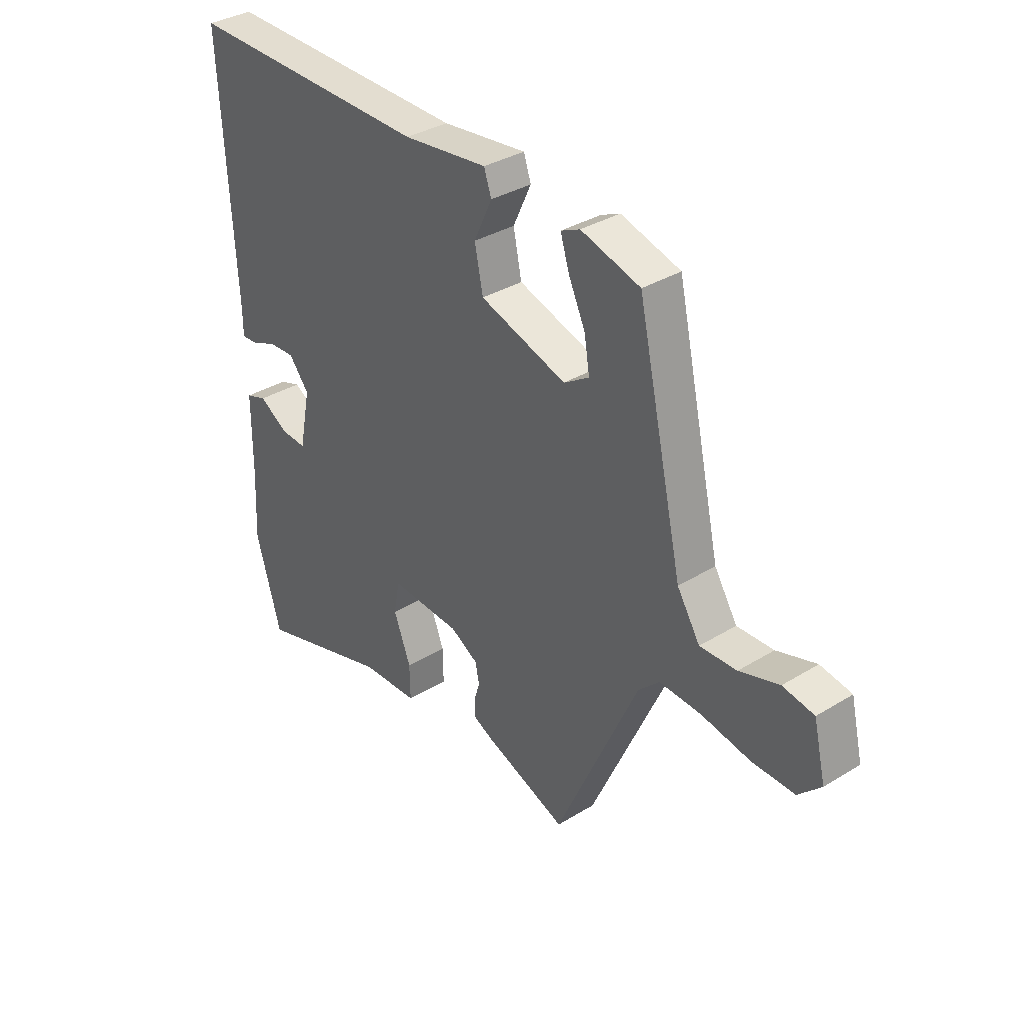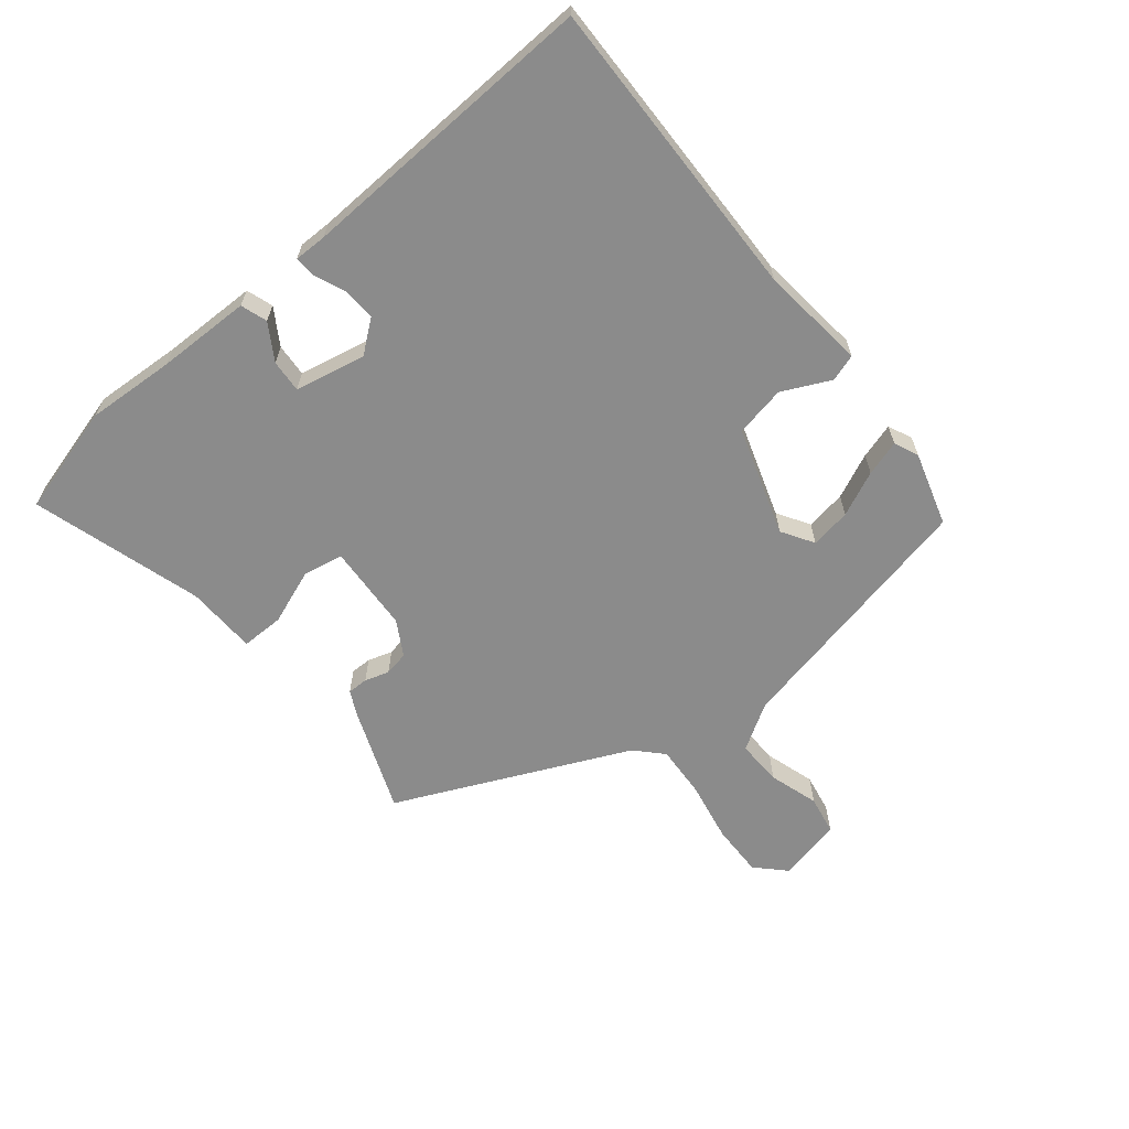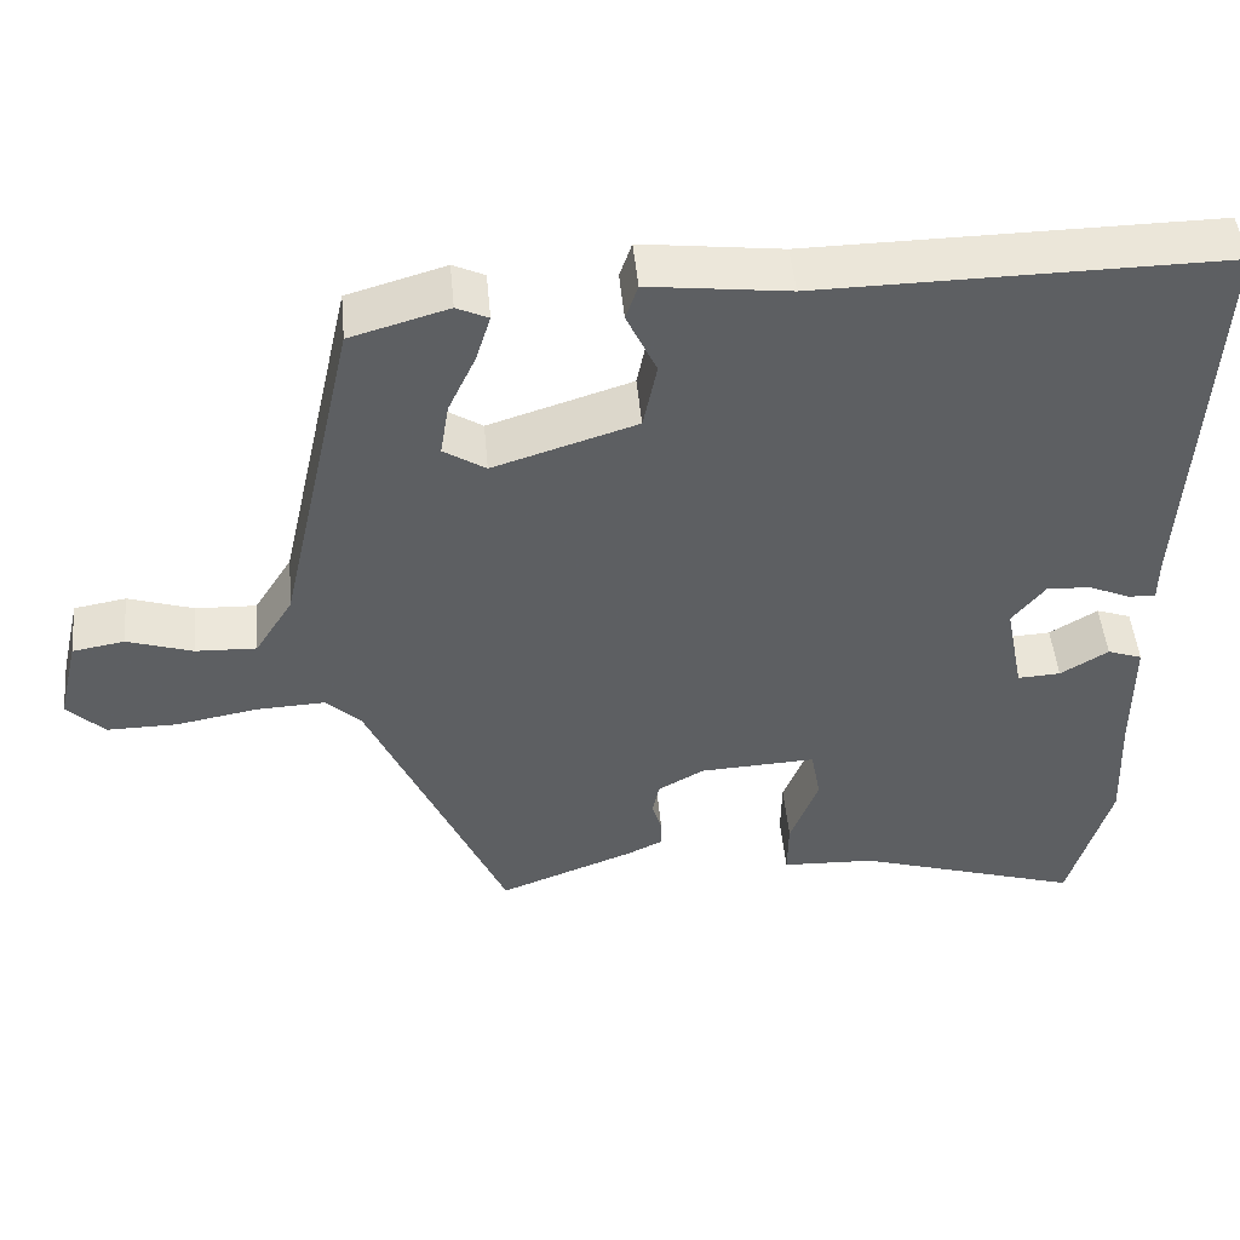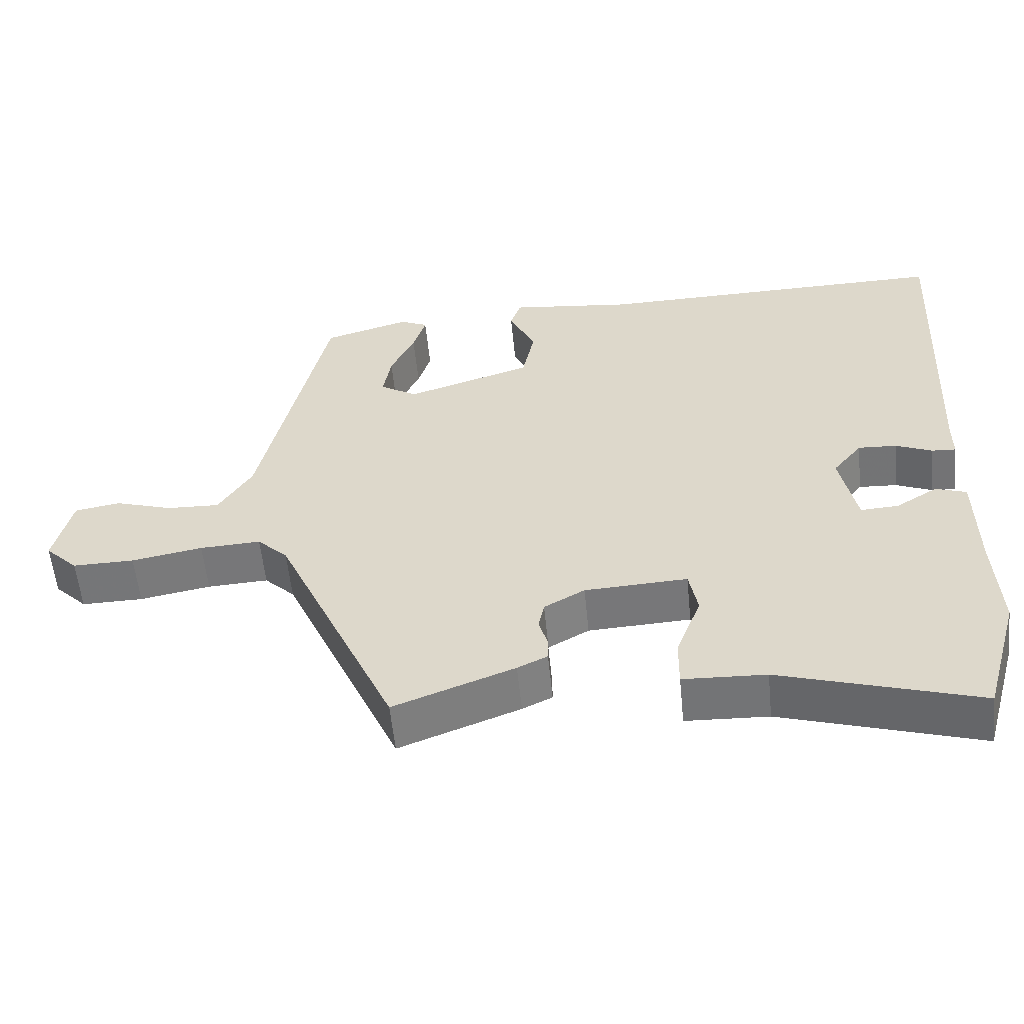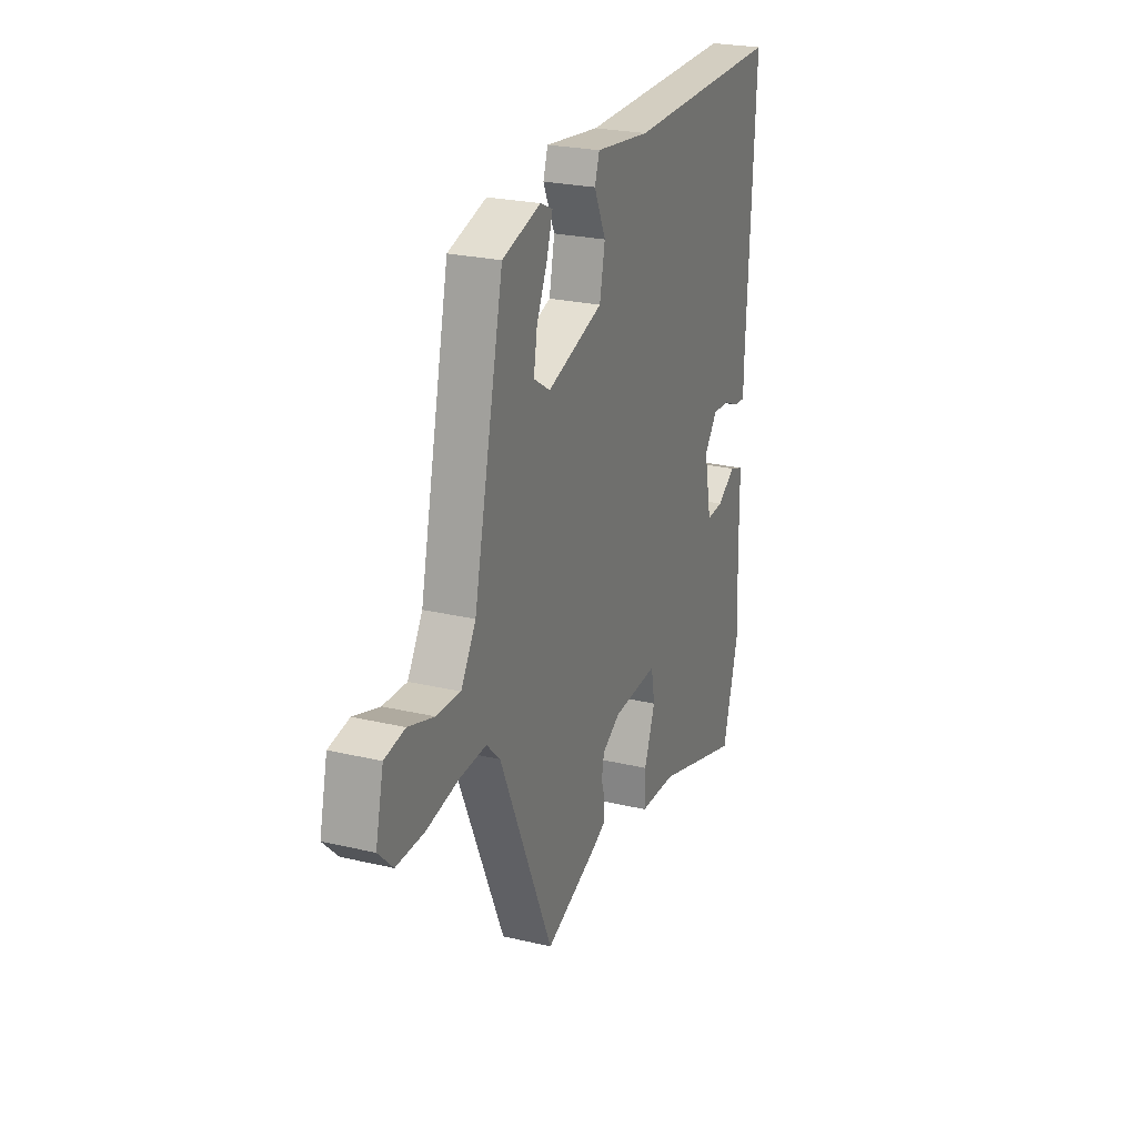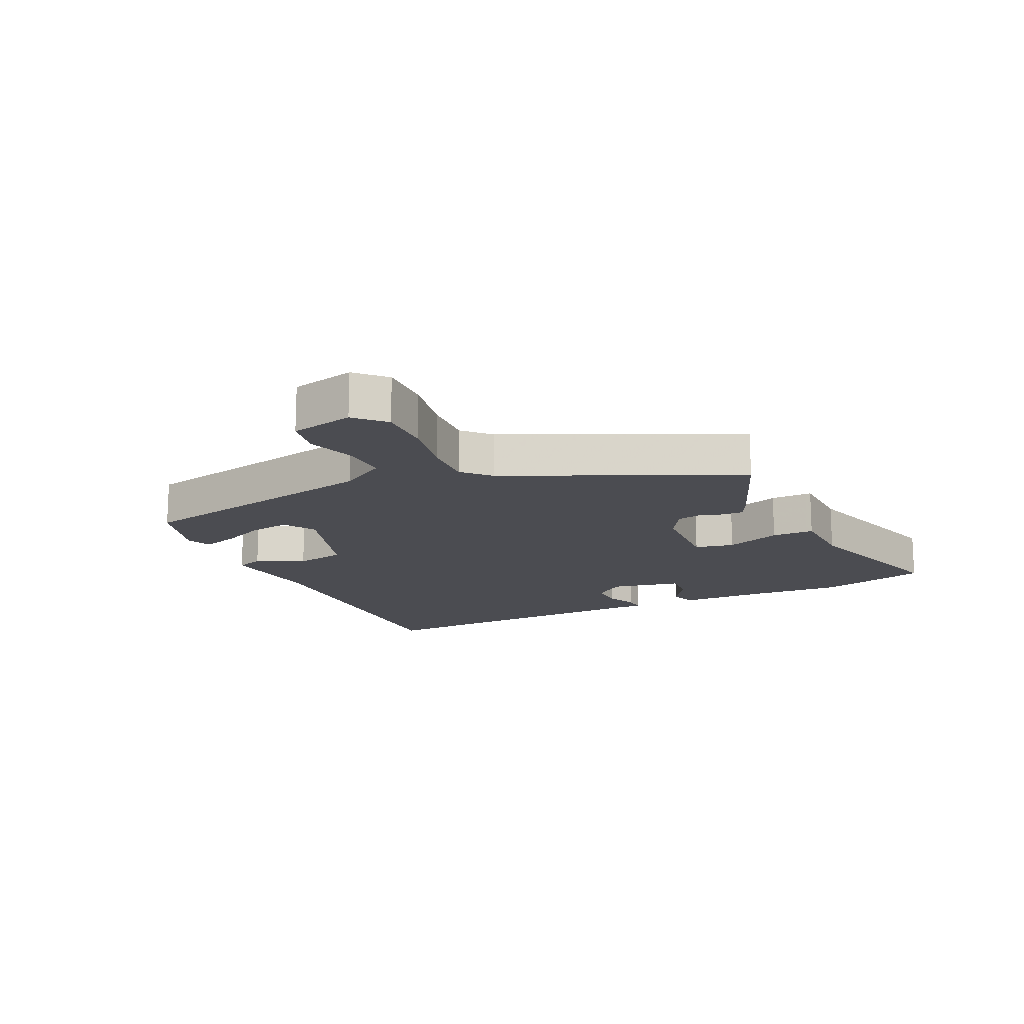
<metadata>
{"format":"obj","ext":"obj","renderer":"f3d","projection":"perspective","resolution":1024,"background":"white","views":[{"elev":34.9,"azim":50.7,"up":"+Z"},{"elev":-63.9,"azim":-51.4,"up":"+Y"},{"elev":48.3,"azim":174.7,"up":"+Z"},{"elev":-56.7,"azim":-174.3,"up":"+Z"},{"elev":24.5,"azim":111.2,"up":"+Z"},{"elev":-15.4,"azim":114.7,"up":"+Y"}]}
</metadata>
<code>
v -0.471 0.07 -0.603
v -0.522 0.07 -0.424
v -0.515 0.07 -0.28
v -0.514 0.07 -0.126
v -0.471 0.07 -0.111
v -0.412 0.07 -0.147
v -0.359 0.07 -0.15
v -0.336 0.07 -0.034
v -0.377 0.07 0.017
v -0.431 0.07 0.014
v -0.482 0.07 -0.008
v -0.516 0.07 -0.01
v -0.516 0.07 0.043
v -0.542 0.07 0.537
v -0.042 0.07 0.531
v 0.131 0.07 0.552
v 0.146 0.07 0.508
v 0.109 0.07 0.429
v 0.126 0.07 0.346
v 0.303 0.07 0.29
v 0.355 0.07 0.323
v 0.344 0.07 0.389
v 0.31 0.07 0.462
v 0.292 0.07 0.52
v 0.331 0.07 0.538
v 0.452 0.07 0.503
v 0.546 0.07 0.083
v 0.593 0.07 0.008
v 0.668 0.07 0.011
v 0.749 0.07 0.037
v 0.813 0.07 0.026
v 0.838 0.07 -0.079
v 0.792 0.07 -0.125
v 0.705 0.07 -0.124
v 0.605 0.07 -0.106
v 0.519 0.07 -0.102
v 0.476 0.07 -0.144
v 0.307 0.07 -0.523
v 0.138 0.07 -0.459
v 0.096 0.07 -0.439
v 0.096 0.07 -0.405
v 0.108 0.07 -0.365
v 0.1 0.07 -0.325
v 0.043 0.07 -0.293
v -0.101 0.07 -0.286
v -0.113 0.07 -0.351
v -0.078 0.07 -0.442
v -0.077 0.07 -0.512
v -0.193 0.07 -0.517
v -0.471 0 -0.603
v -0.522 0 -0.424
v -0.515 0 -0.28
v -0.514 0 -0.126
v -0.471 0 -0.111
v -0.412 0 -0.147
v -0.359 0 -0.15
v -0.336 0 -0.034
v -0.377 0 0.017
v -0.431 0 0.014
v -0.482 0 -0.008
v -0.516 0 -0.01
v -0.516 0 0.043
v -0.542 0 0.537
v -0.042 0 0.531
v 0.131 0 0.552
v 0.146 0 0.508
v 0.109 0 0.429
v 0.126 0 0.346
v 0.303 0 0.29
v 0.355 0 0.323
v 0.344 0 0.389
v 0.31 0 0.462
v 0.292 0 0.52
v 0.331 0 0.538
v 0.452 0 0.503
v 0.546 0 0.083
v 0.593 0 0.008
v 0.668 0 0.011
v 0.749 0 0.037
v 0.813 0 0.026
v 0.838 0 -0.079
v 0.792 0 -0.125
v 0.705 0 -0.124
v 0.605 0 -0.106
v 0.519 0 -0.102
v 0.476 0 -0.144
v 0.307 0 -0.523
v 0.138 0 -0.459
v 0.096 0 -0.439
v 0.096 0 -0.405
v 0.108 0 -0.365
v 0.1 0 -0.325
v 0.043 0 -0.293
v -0.101 0 -0.286
v -0.113 0 -0.351
v -0.078 0 -0.442
v -0.077 0 -0.512
v -0.193 0 -0.517
f 46 47 48 49
f 1 2 3
f 49 1 3
f 46 49 3
f 45 46 3
f 40 41 42
f 39 40 42
f 38 39 42
f 37 38 42
f 36 37 42 43
f 33 34 35
f 32 33 35
f 31 32 35
f 30 31 35
f 29 30 35
f 28 29 35 36
f 36 43 44
f 28 36 44
f 27 28 44
f 25 26 27
f 24 25 27
f 23 24 27
f 22 23 27
f 15 16 17 18
f 15 18 19
f 14 15 19
f 13 14 19
f 12 13 19
f 11 12 19
f 10 11 19
f 9 10 19 20
f 3 4 5 6
f 45 3 6 7
f 44 45 7 8
f 8 9 20
f 44 8 20
f 27 44 20
f 21 22 27
f 20 21 27
f 98 97 96 95
f 52 51 50
f 52 50 98
f 52 98 95
f 52 95 94
f 91 90 89
f 91 89 88
f 91 88 87
f 91 87 86
f 92 91 86 85
f 84 83 82
f 84 82 81
f 84 81 80
f 84 80 79
f 84 79 78
f 85 84 78 77
f 93 92 85
f 93 85 77
f 93 77 76
f 76 75 74
f 76 74 73
f 76 73 72
f 76 72 71
f 67 66 65 64
f 68 67 64
f 68 64 63
f 68 63 62
f 68 62 61
f 68 61 60
f 68 60 59
f 69 68 59 58
f 55 54 53 52
f 56 55 52 94
f 57 56 94 93
f 69 58 57
f 69 57 93
f 69 93 76
f 76 71 70
f 76 70 69
f 1 50 51 2
f 2 51 52 3
f 3 52 53 4
f 4 53 54 5
f 5 54 55 6
f 6 55 56 7
f 7 56 57 8
f 8 57 58 9
f 9 58 59 10
f 10 59 60 11
f 11 60 61 12
f 12 61 62 13
f 13 62 63 14
f 14 63 64 15
f 15 64 65 16
f 16 65 66 17
f 17 66 67 18
f 18 67 68 19
f 19 68 69 20
f 20 69 70 21
f 21 70 71 22
f 22 71 72 23
f 23 72 73 24
f 24 73 74 25
f 25 74 75 26
f 26 75 76 27
f 27 76 77 28
f 28 77 78 29
f 29 78 79 30
f 30 79 80 31
f 31 80 81 32
f 32 81 82 33
f 33 82 83 34
f 34 83 84 35
f 35 84 85 36
f 36 85 86 37
f 37 86 87 38
f 38 87 88 39
f 39 88 89 40
f 40 89 90 41
f 41 90 91 42
f 42 91 92 43
f 43 92 93 44
f 44 93 94 45
f 45 94 95 46
f 46 95 96 47
f 47 96 97 48
f 48 97 98 49
f 49 98 50 1

</code>
